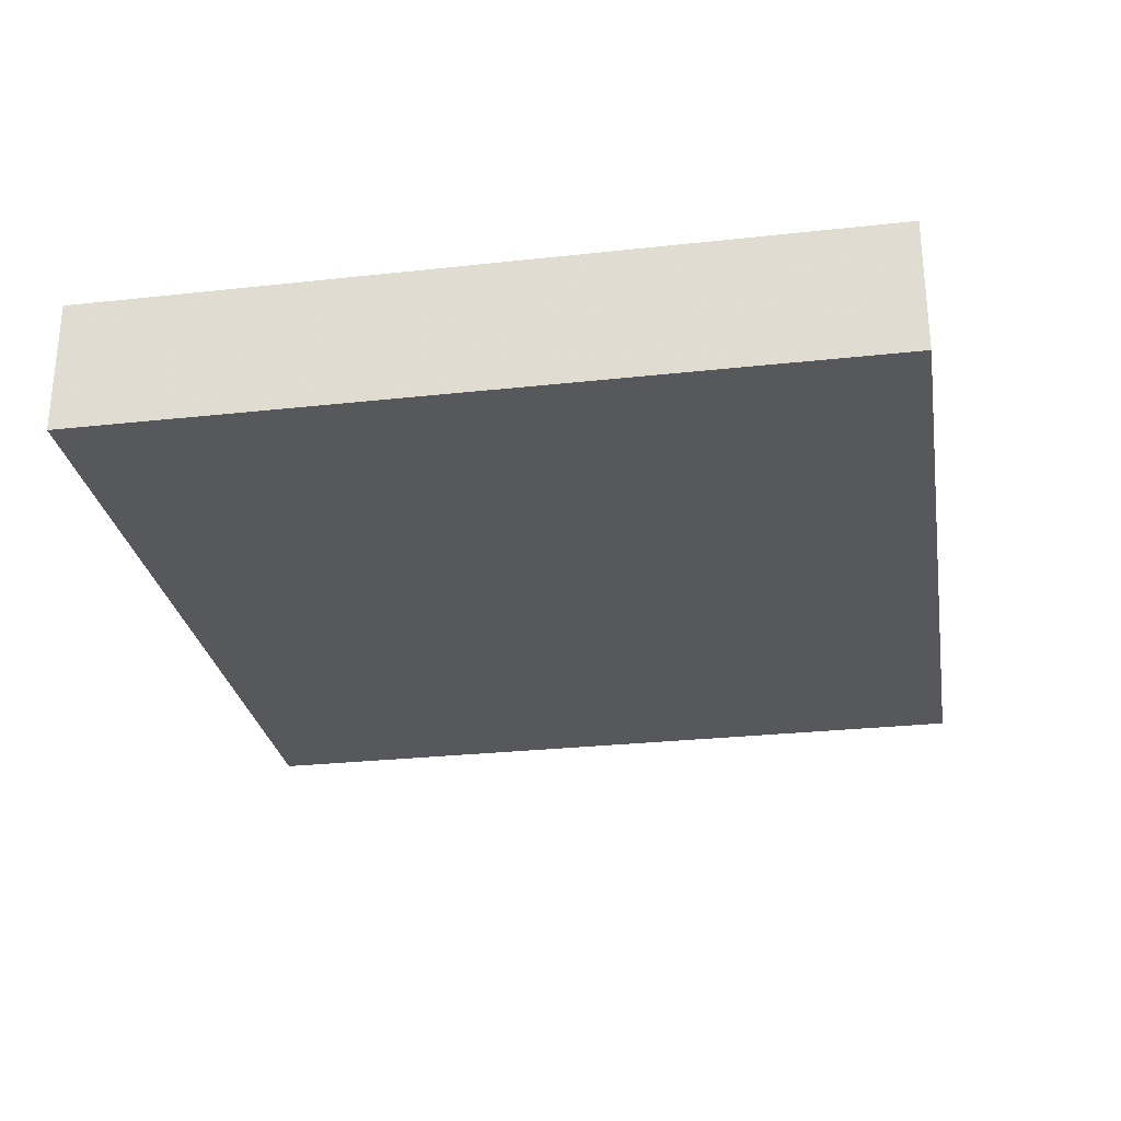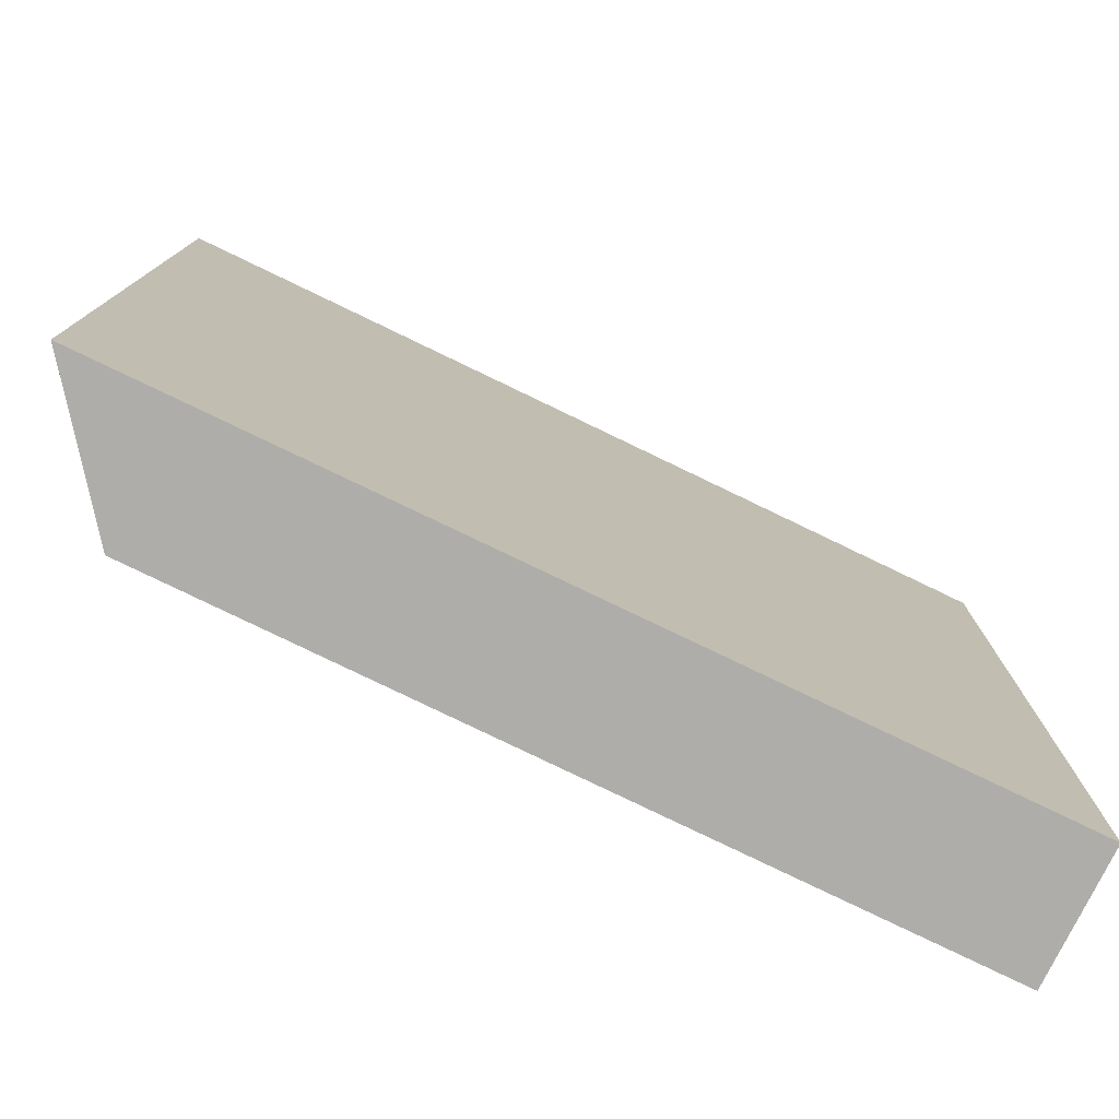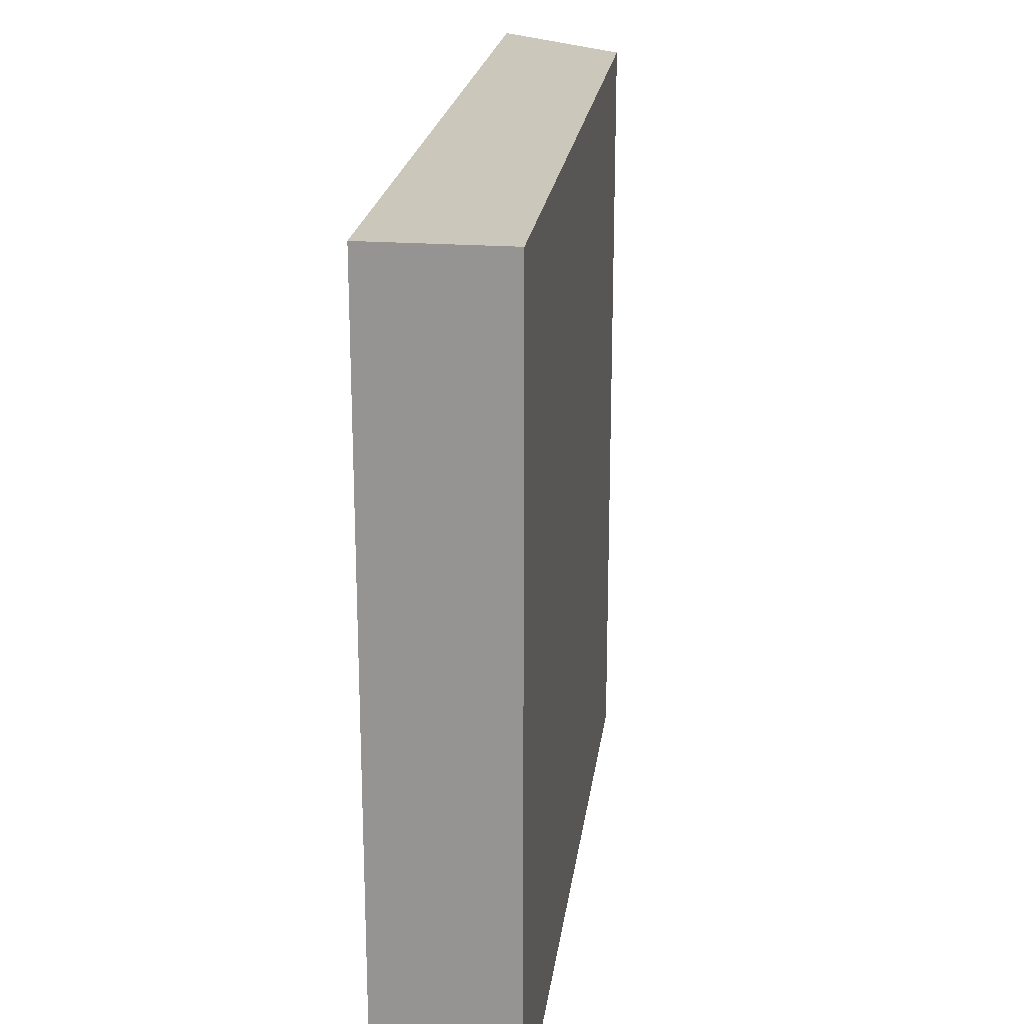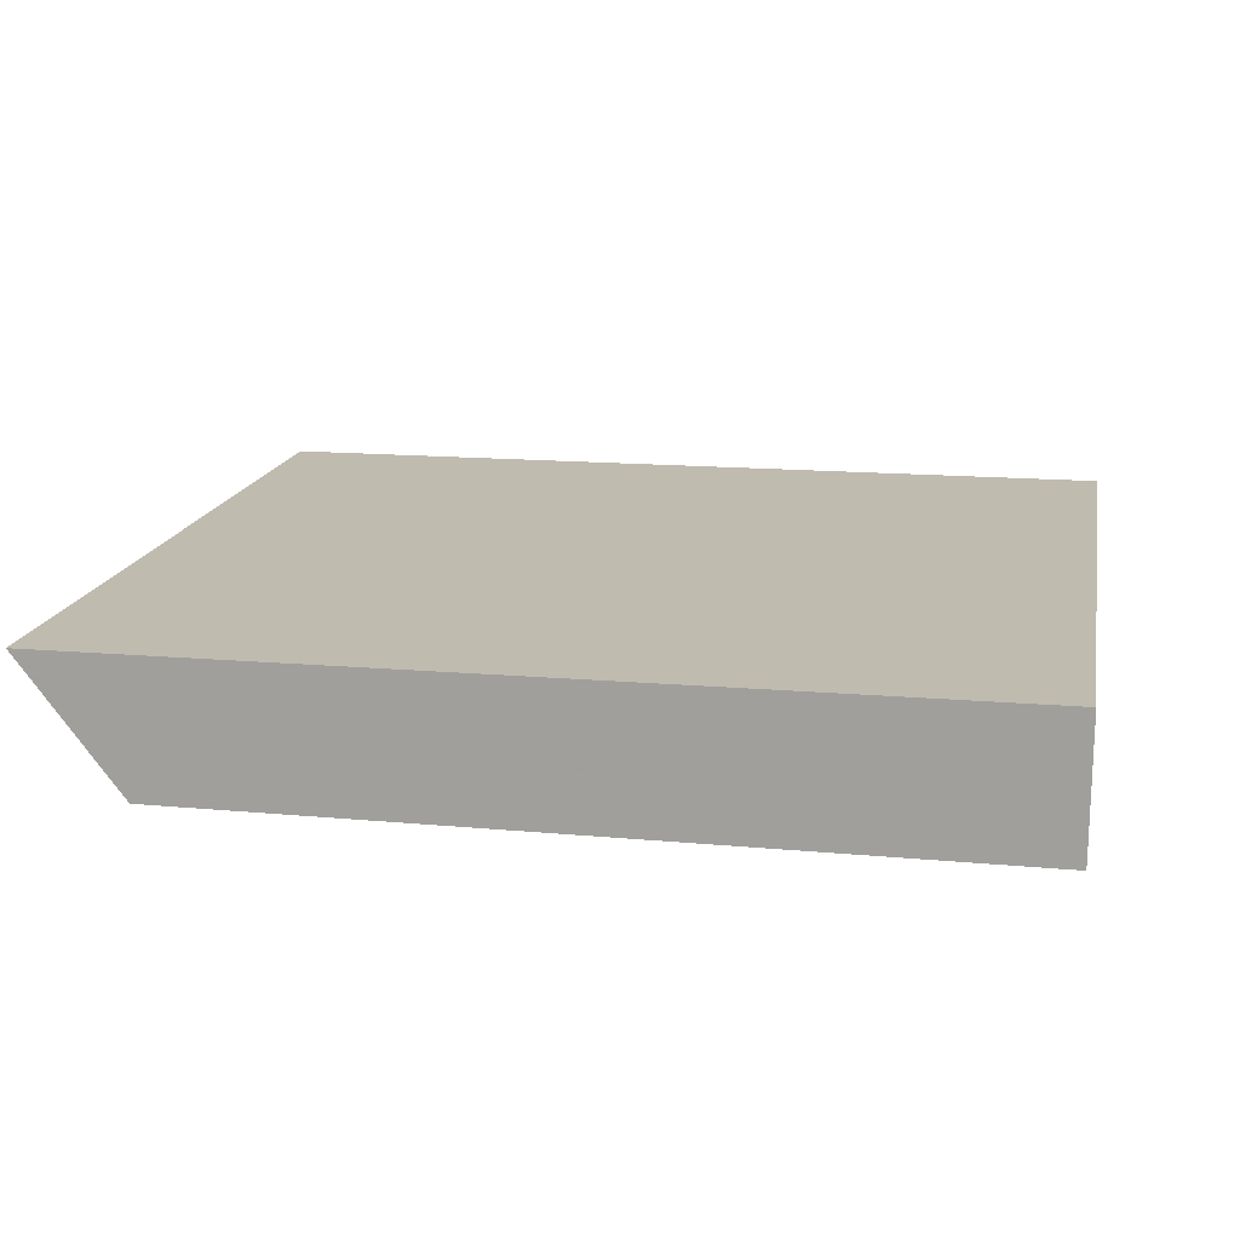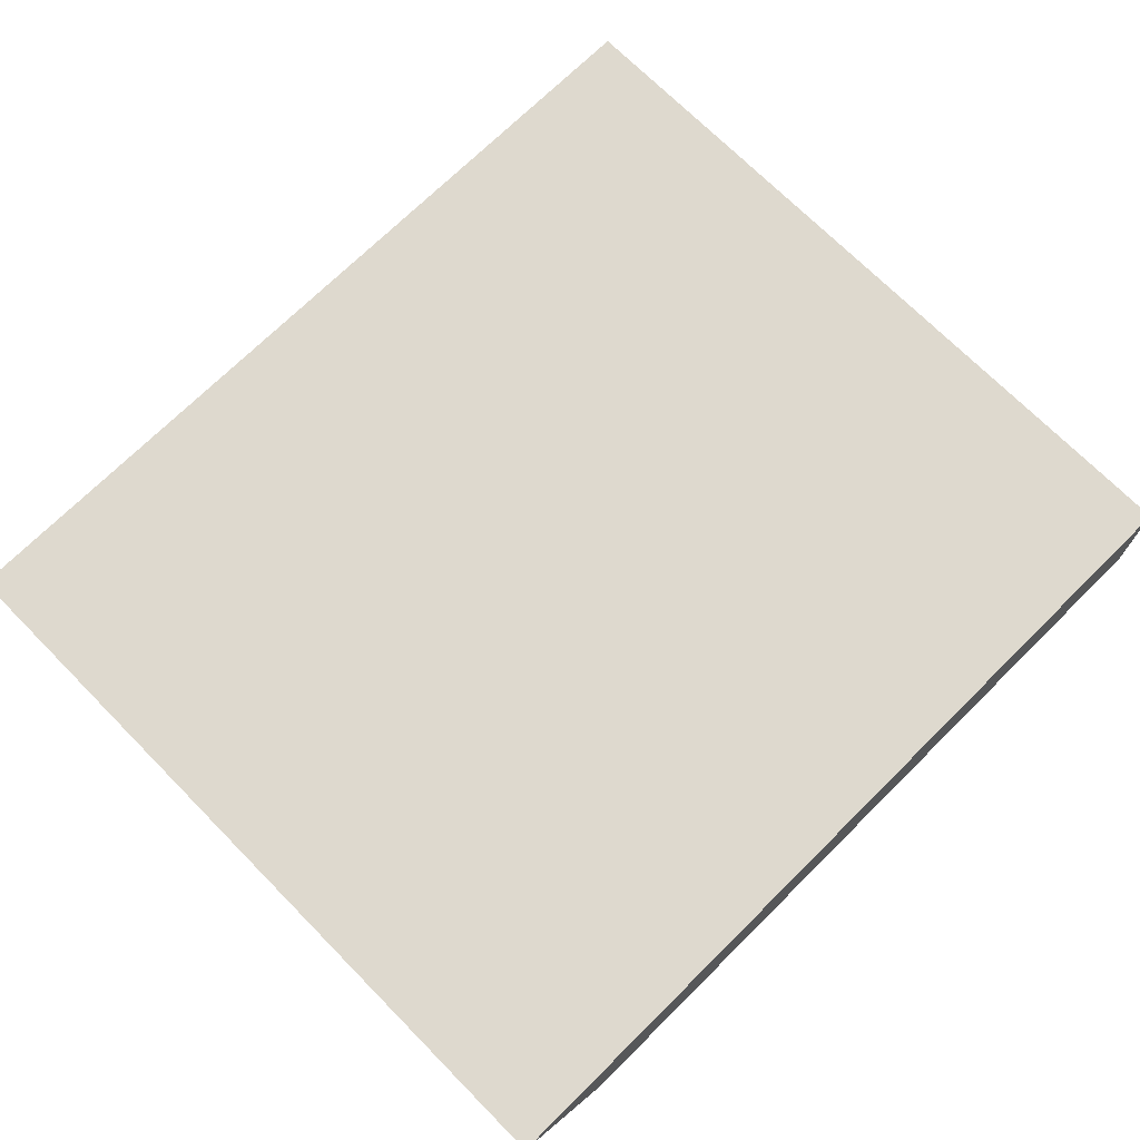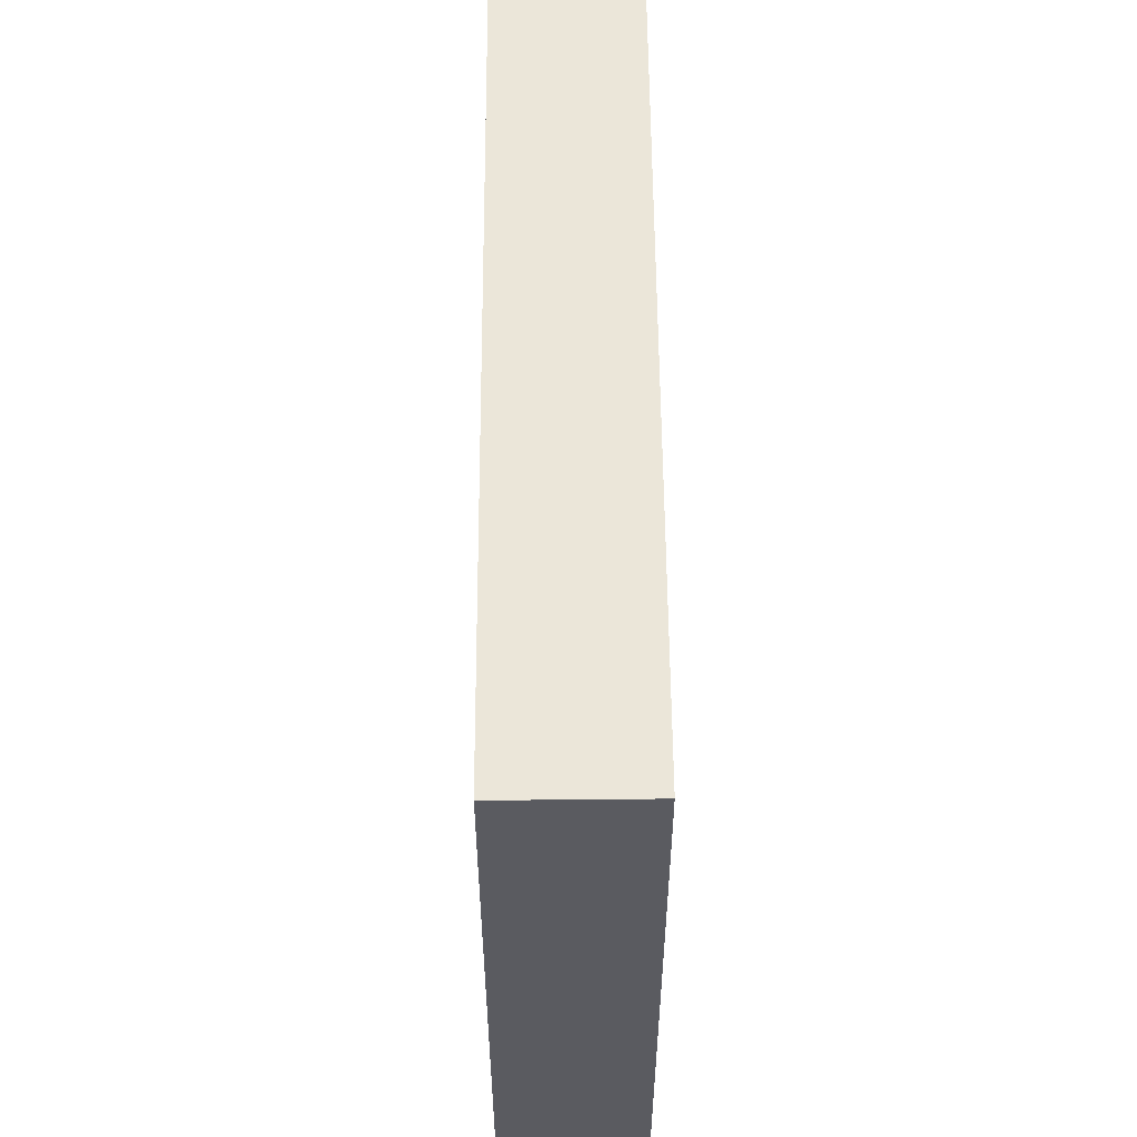
<metadata>
{"format":"obj","ext":"obj","renderer":"f3d","projection":"perspective","resolution":1024,"background":"white","views":[{"elev":-28.0,"azim":99.5,"up":"+Z"},{"elev":-77.4,"azim":-26.0,"up":"+Y"},{"elev":21.6,"azim":97.4,"up":"+Y"},{"elev":16.3,"azim":10.8,"up":"+Z"},{"elev":71.4,"azim":-44.7,"up":"+Z"},{"elev":56.4,"azim":89.5,"up":"+Y"}]}
</metadata>
<code>
v 0.09306 -1.414 0.9121
v 0.09306 -1.76 0.9121
v 0.09298 -1.76 0.8528
v -0.2556 -1.414 0.8528
v -0.3002 -1.76 0.9105
v 0.09298 -1.414 0.8528
v -0.3 -1.414 0.9105
v -0.2556 -1.76 0.8528
f 1 2 3
f 5 2 1
f 5 3 2
f 6 1 3
f 6 3 4
f 6 4 1
f 7 5 1
f 7 1 4
f 7 4 5
f 8 5 4
f 8 4 3
f 8 3 5

</code>
